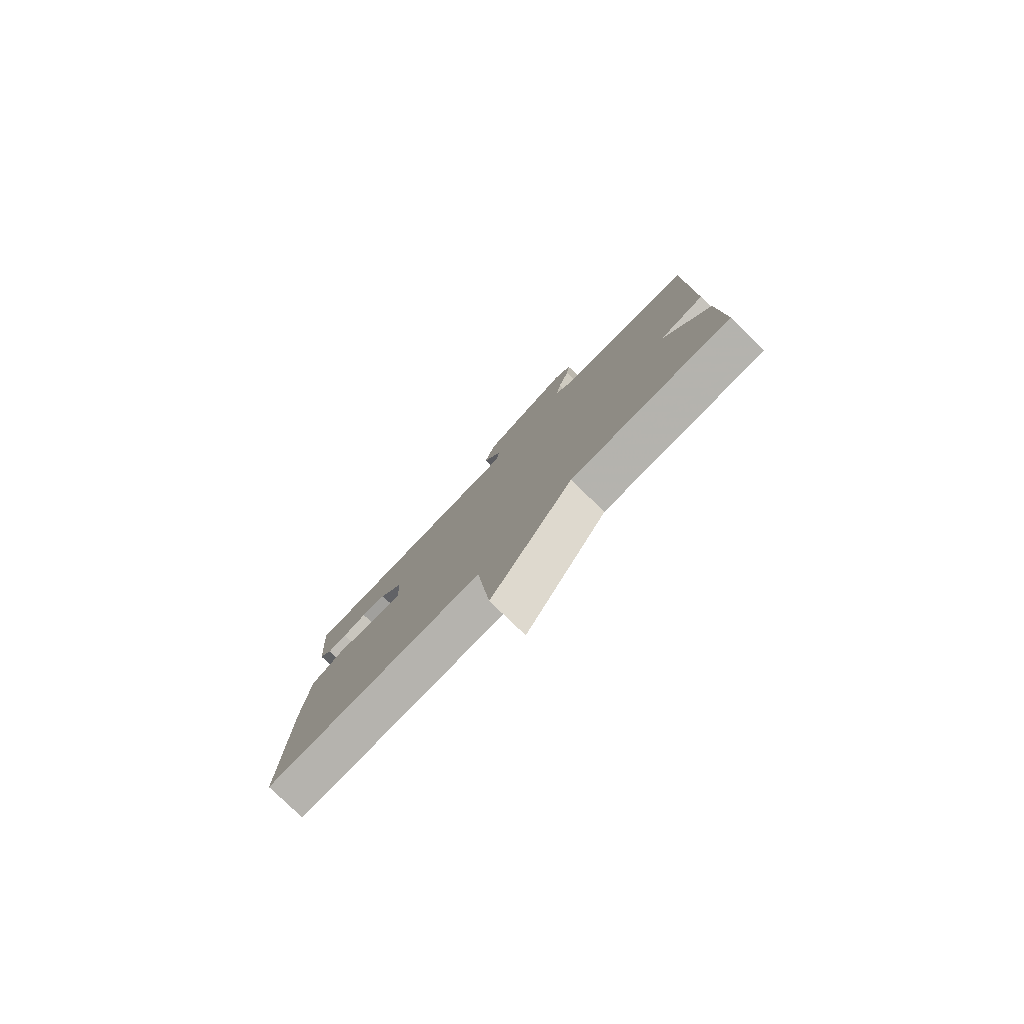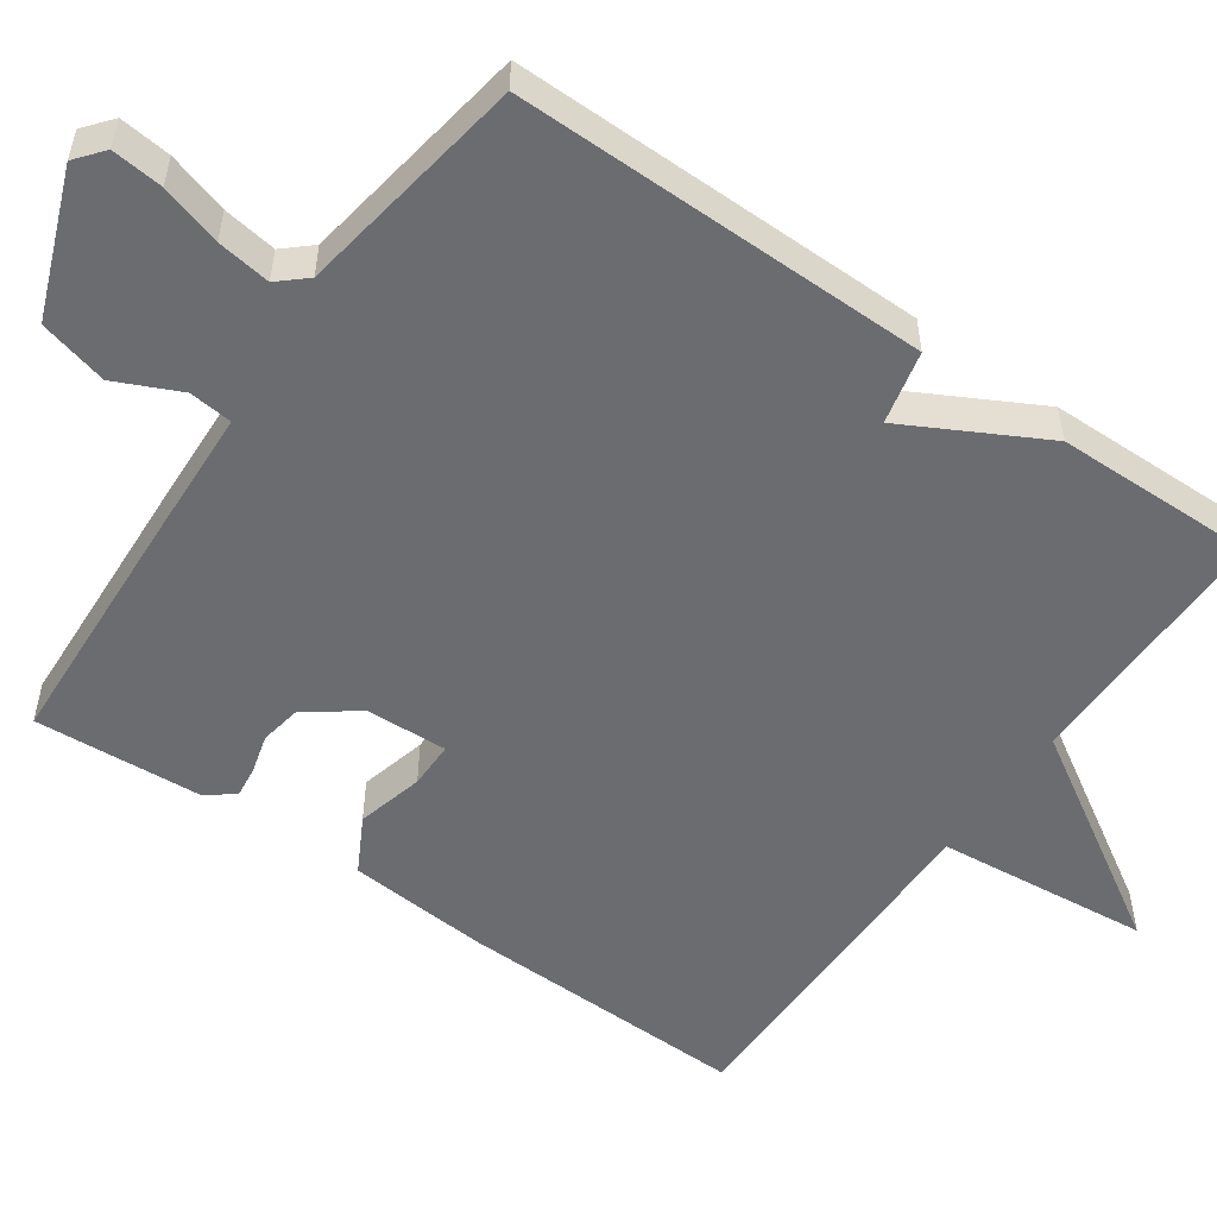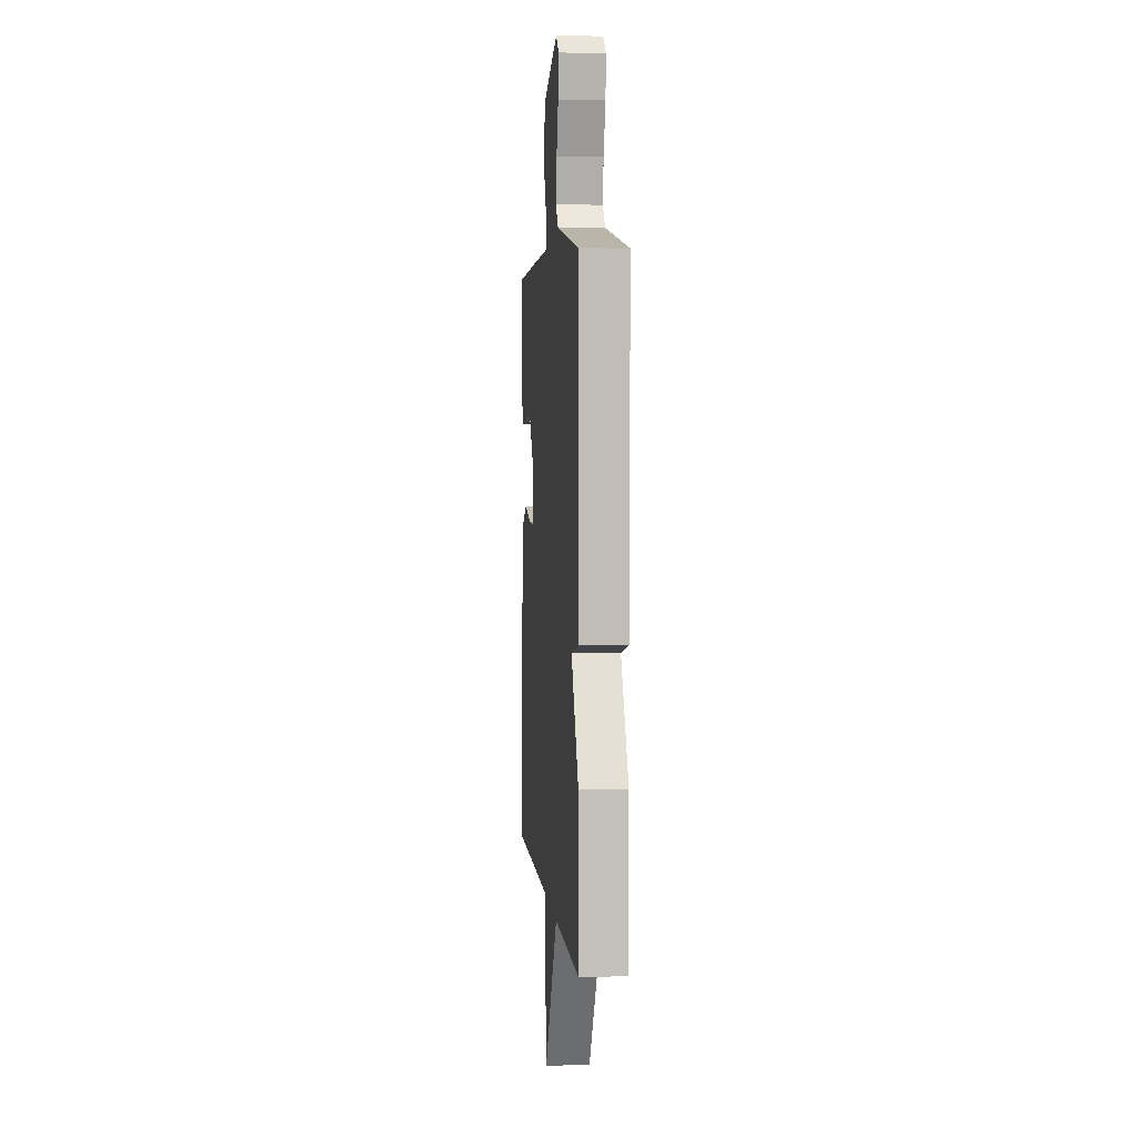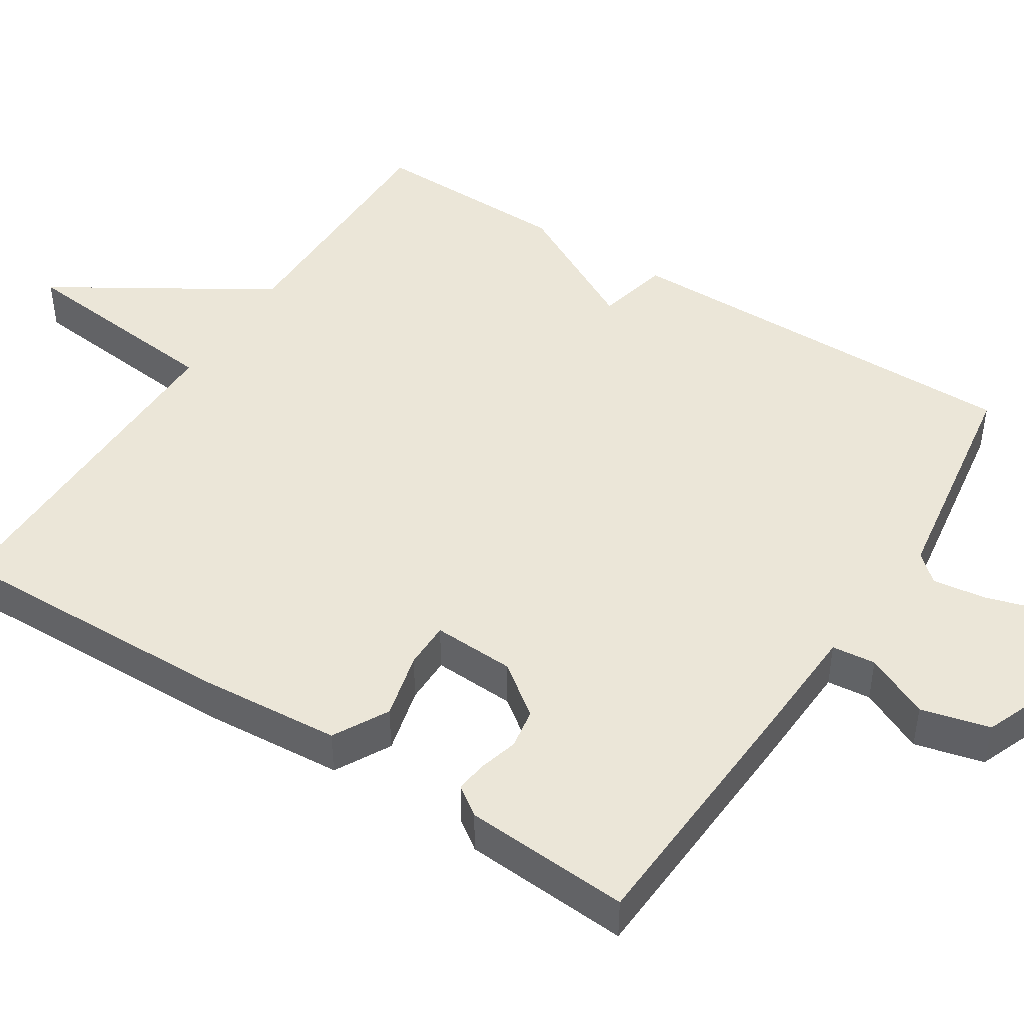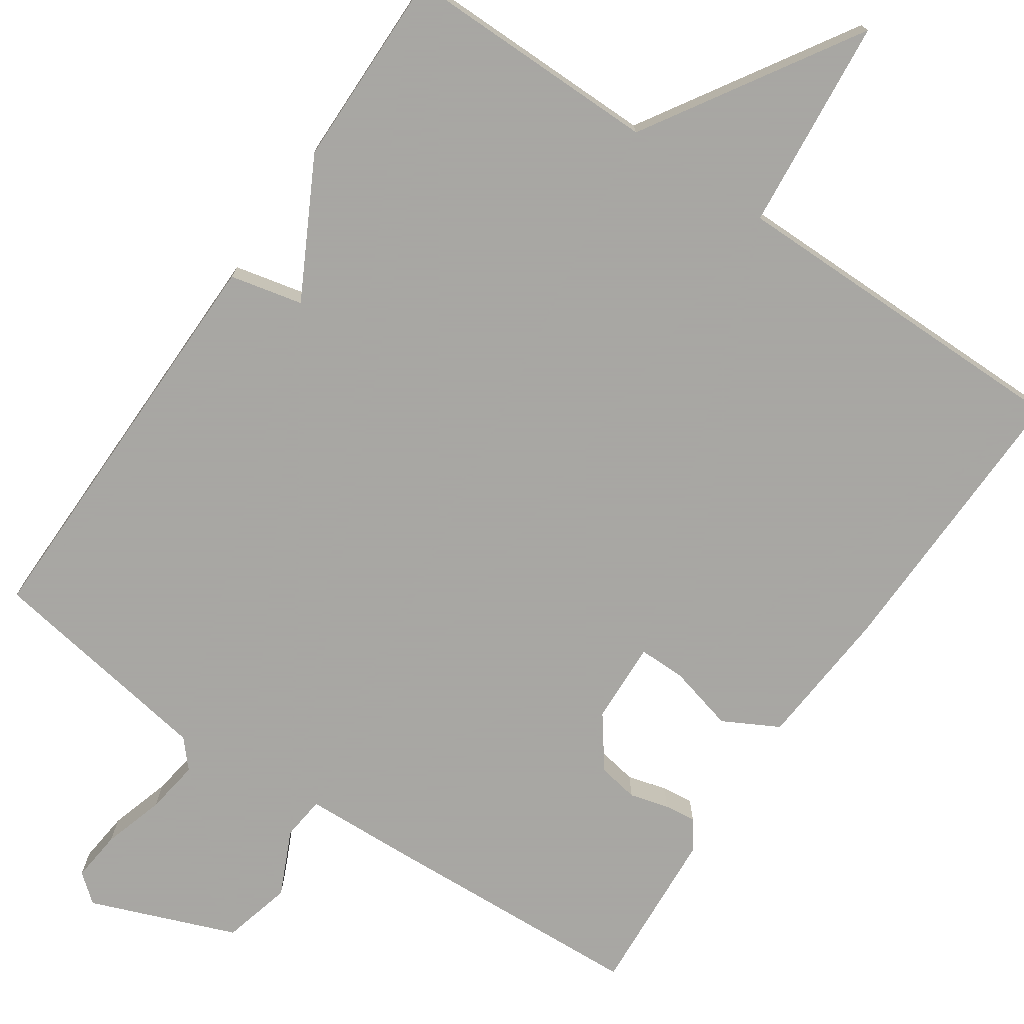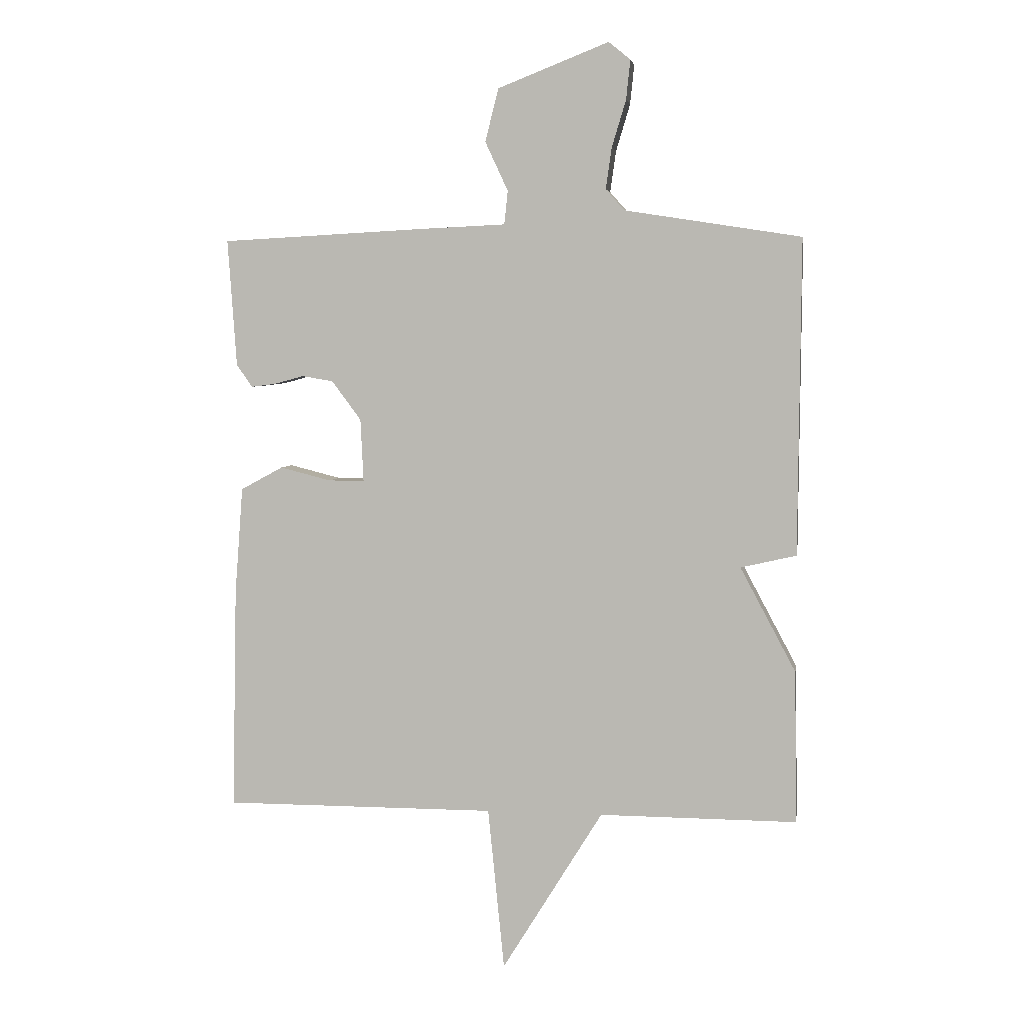
<metadata>
{"format":"obj","ext":"obj","renderer":"f3d","projection":"perspective","resolution":1024,"background":"white","views":[{"elev":-80.0,"azim":46.0,"up":"+Z"},{"elev":-53.7,"azim":55.0,"up":"+Y"},{"elev":4.6,"azim":84.4,"up":"+Z"},{"elev":46.2,"azim":-57.3,"up":"+Y"},{"elev":-74.4,"azim":145.6,"up":"+Y"},{"elev":4.7,"azim":8.8,"up":"+Z"}]}
</metadata>
<code>
v -0.5 0.07 0.5
v -0.163 0.07 0.518
v -0.008 0.07 0.525
v -0.002 0.07 0.582
v -0.041 0.07 0.666
v -0.018 0.07 0.756
v 0.171 0.07 0.83
v 0.208 0.07 0.8
v 0.201 0.07 0.733
v 0.177 0.07 0.653
v 0.167 0.07 0.583
v 0.199 0.07 0.547
v 0.5 0.07 0.5
v 0.496 0.07 -0.039
v 0.401 0.07 -0.061
v 0.496 0.07 -0.239
v 0.5 0.07 -0.5
v 0.163 0.07 -0.499
v -0.009 0.07 -0.777
v -0.037 0.07 -0.499
v -0.5 0.07 -0.5
v -0.492 0.07 -0.12
v -0.478 0.07 0.064
v -0.406 0.07 0.103
v -0.319 0.07 0.081
v -0.258 0.07 0.081
v -0.263 0.07 0.188
v -0.313 0.07 0.255
v -0.366 0.07 0.264
v -0.417 0.07 0.25
v -0.458 0.07 0.245
v -0.485 0.07 0.283
v -0.5 0 0.5
v -0.163 0 0.518
v -0.008 0 0.525
v -0.002 0 0.582
v -0.041 0 0.666
v -0.018 0 0.756
v 0.171 0 0.83
v 0.208 0 0.8
v 0.201 0 0.733
v 0.177 0 0.653
v 0.167 0 0.583
v 0.199 0 0.547
v 0.5 0 0.5
v 0.496 0 -0.039
v 0.401 0 -0.061
v 0.496 0 -0.239
v 0.5 0 -0.5
v 0.163 0 -0.499
v -0.009 0 -0.777
v -0.037 0 -0.499
v -0.5 0 -0.5
v -0.492 0 -0.12
v -0.478 0 0.064
v -0.406 0 0.103
v -0.319 0 0.081
v -0.258 0 0.081
v -0.263 0 0.188
v -0.313 0 0.255
v -0.366 0 0.264
v -0.417 0 0.25
v -0.458 0 0.245
v -0.485 0 0.283
f 1 2 3
f 32 1 3
f 31 32 3
f 30 31 3
f 29 30 3
f 28 29 3
f 27 28 3
f 26 27 3
f 23 24 25
f 22 23 25
f 21 22 25
f 20 21 25
f 20 25 26
f 18 19 20
f 18 20 26 3
f 18 3 4
f 17 18 4
f 16 17 4
f 15 16 4
f 12 13 14 15
f 4 5 6
f 15 4 6
f 12 15 6
f 11 12 6
f 8 9 10
f 7 8 10
f 6 7 10
f 6 10 11
f 35 34 33
f 35 33 64
f 35 64 63
f 35 63 62
f 35 62 61
f 35 61 60
f 35 60 59
f 35 59 58
f 57 56 55
f 57 55 54
f 57 54 53
f 57 53 52
f 58 57 52
f 52 51 50
f 35 58 52 50
f 36 35 50
f 36 50 49
f 36 49 48
f 36 48 47
f 47 46 45 44
f 38 37 36
f 38 36 47
f 38 47 44
f 38 44 43
f 42 41 40
f 42 40 39
f 42 39 38
f 43 42 38
f 1 33 34 2
f 2 34 35 3
f 3 35 36 4
f 4 36 37 5
f 5 37 38 6
f 6 38 39 7
f 7 39 40 8
f 8 40 41 9
f 9 41 42 10
f 10 42 43 11
f 11 43 44 12
f 12 44 45 13
f 13 45 46 14
f 14 46 47 15
f 15 47 48 16
f 16 48 49 17
f 17 49 50 18
f 18 50 51 19
f 19 51 52 20
f 20 52 53 21
f 21 53 54 22
f 22 54 55 23
f 23 55 56 24
f 24 56 57 25
f 25 57 58 26
f 26 58 59 27
f 27 59 60 28
f 28 60 61 29
f 29 61 62 30
f 30 62 63 31
f 31 63 64 32
f 32 64 33 1

</code>
